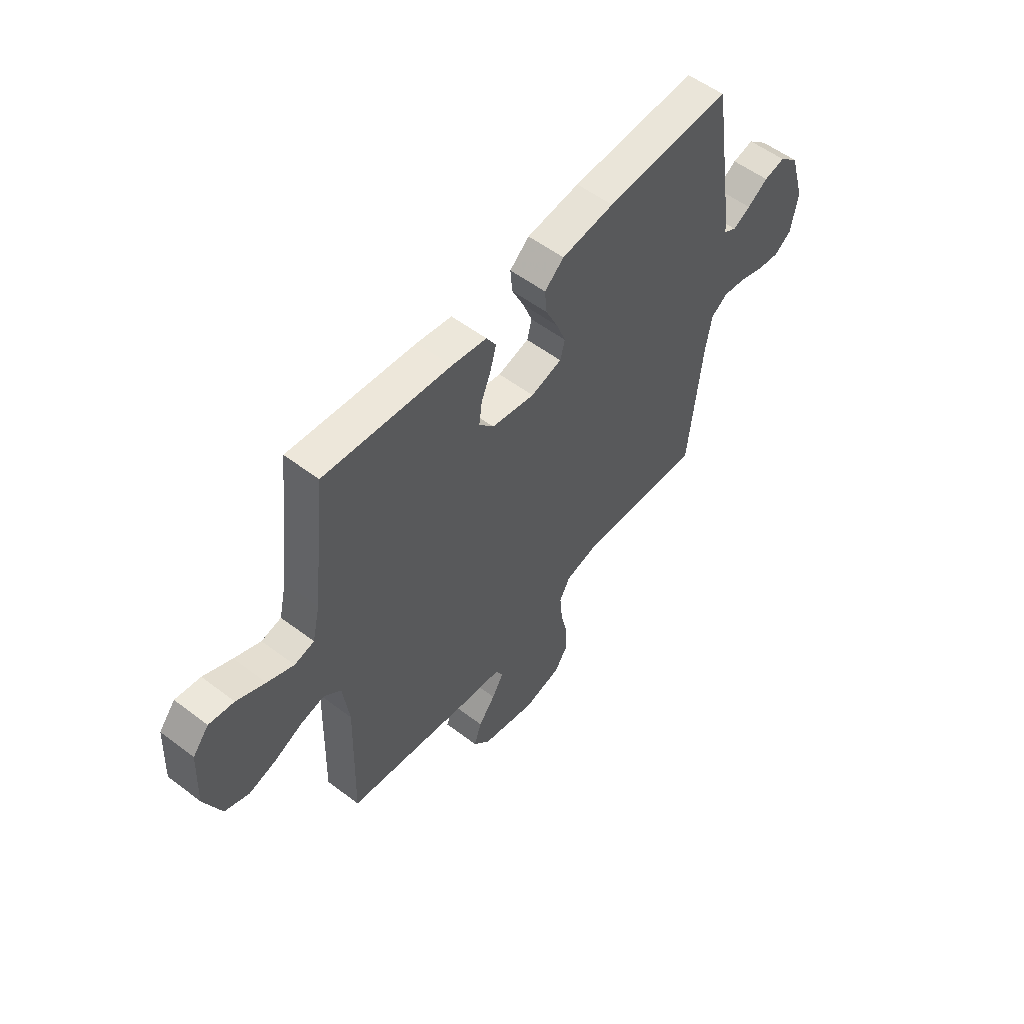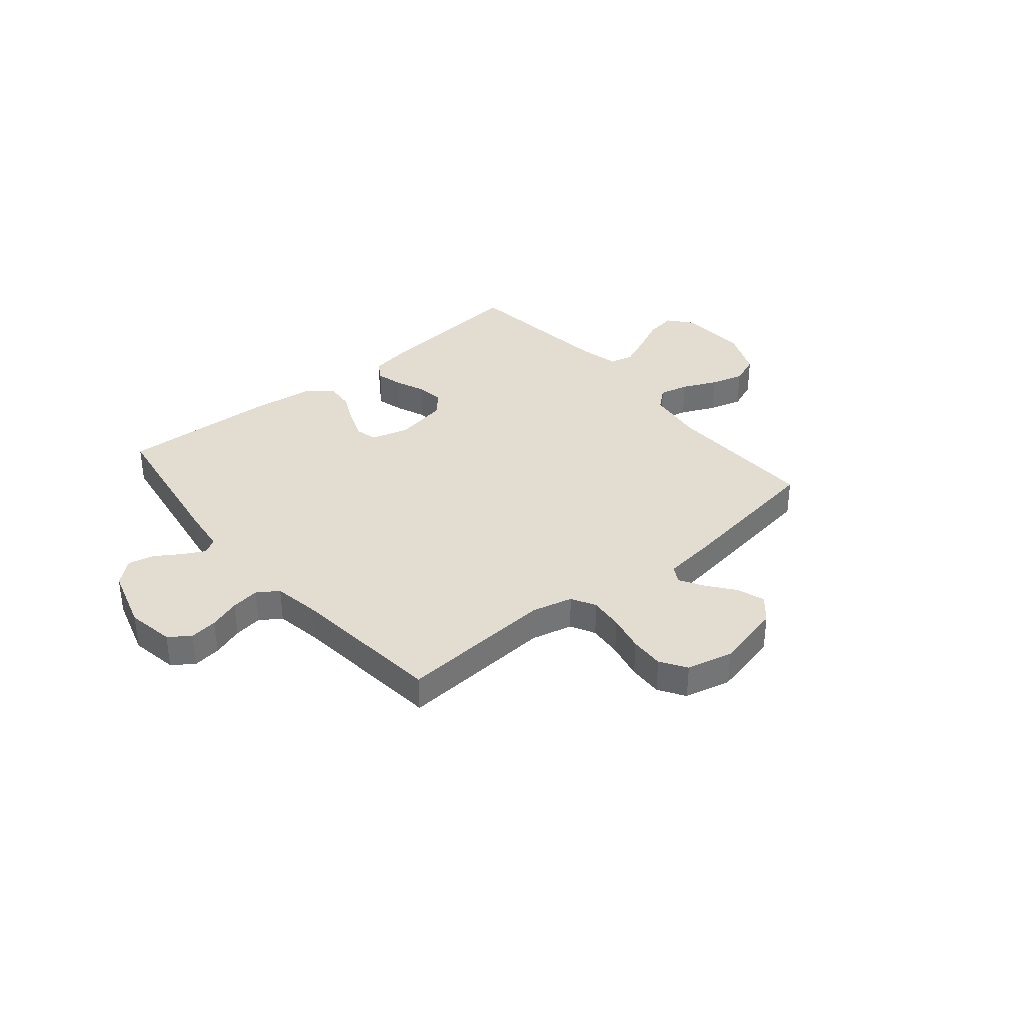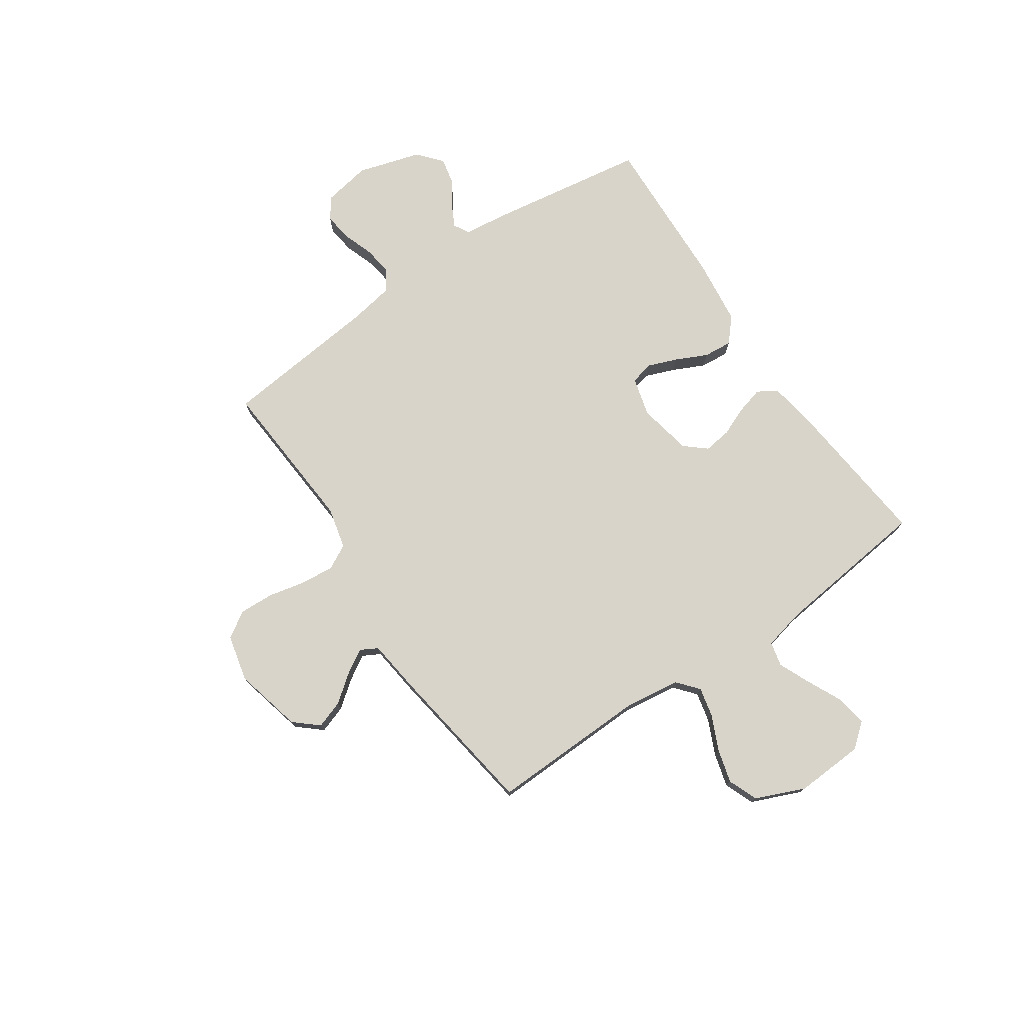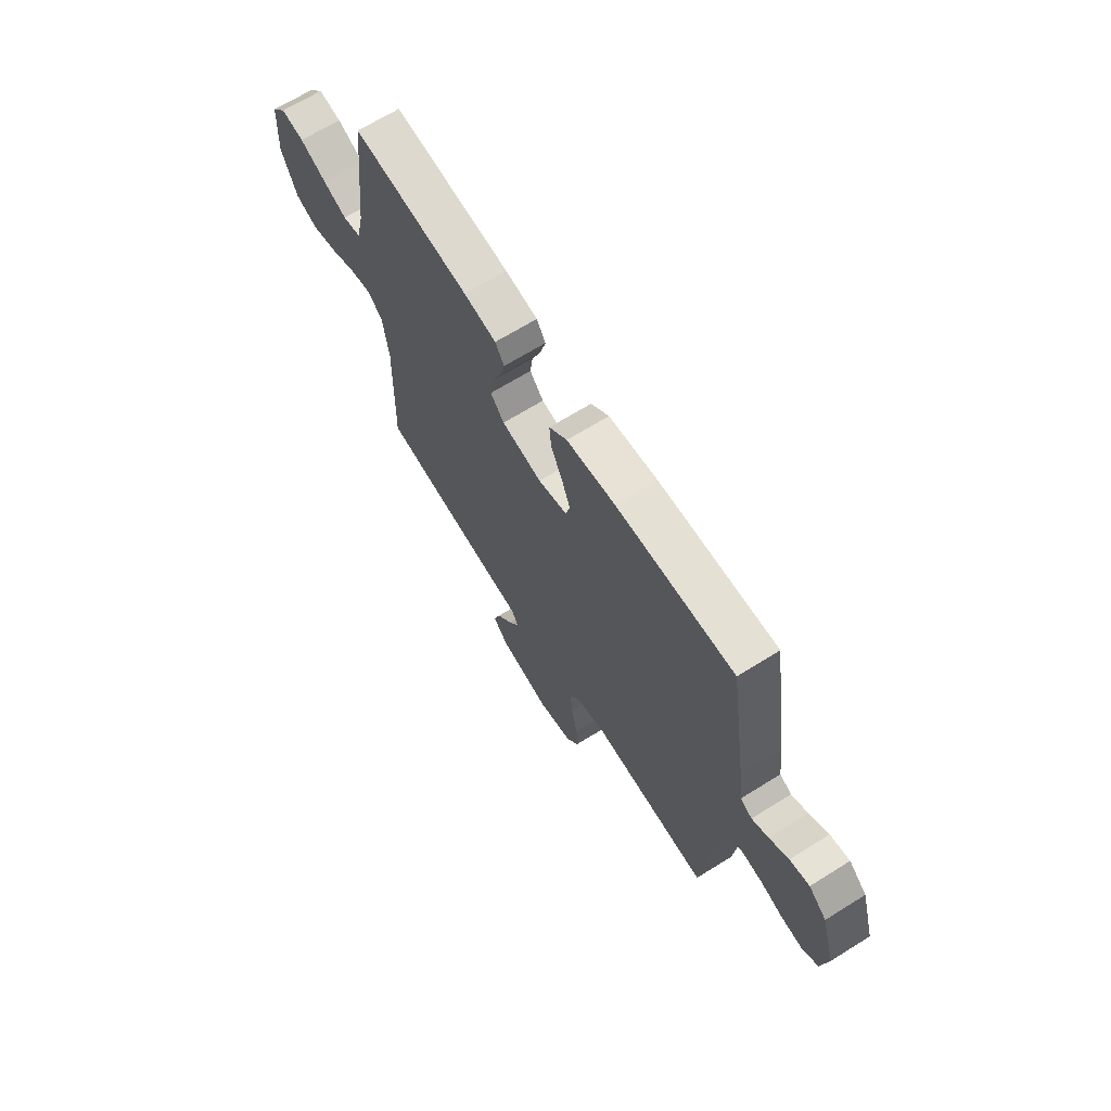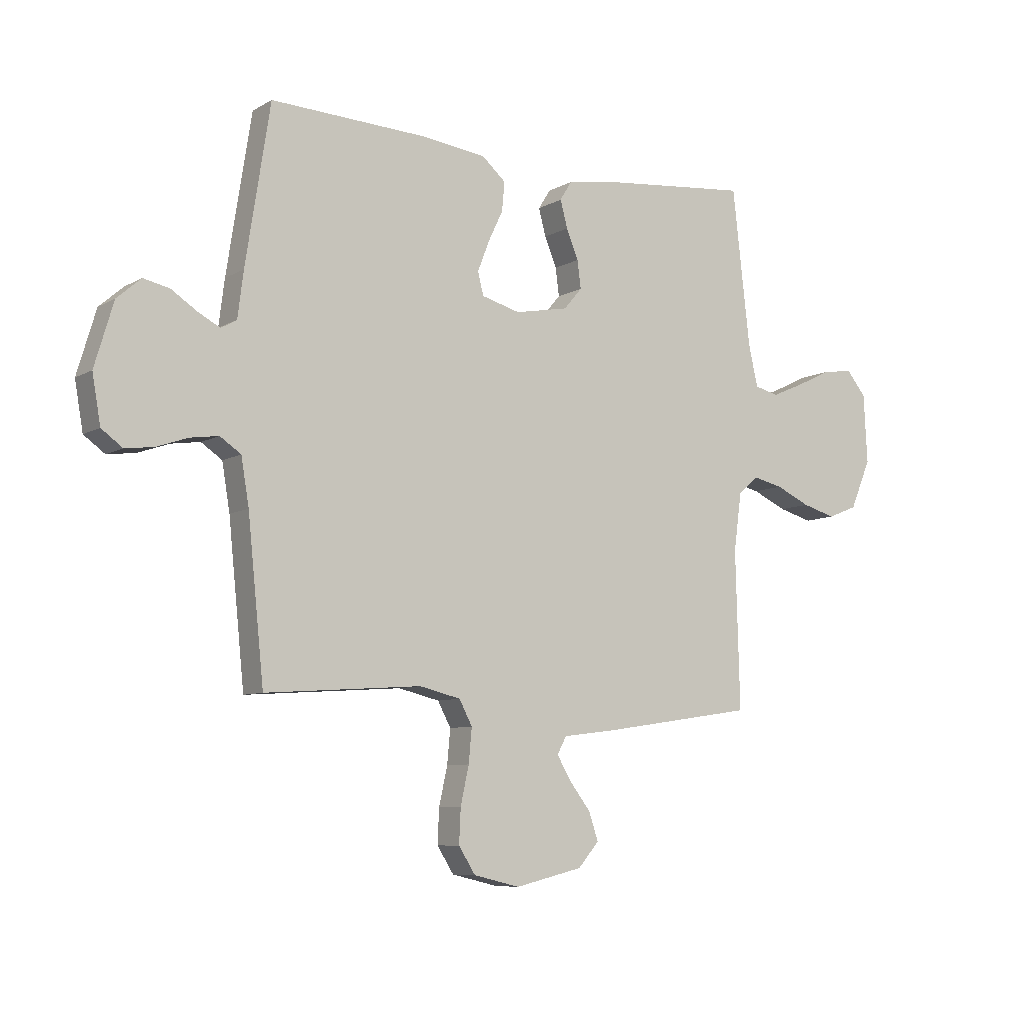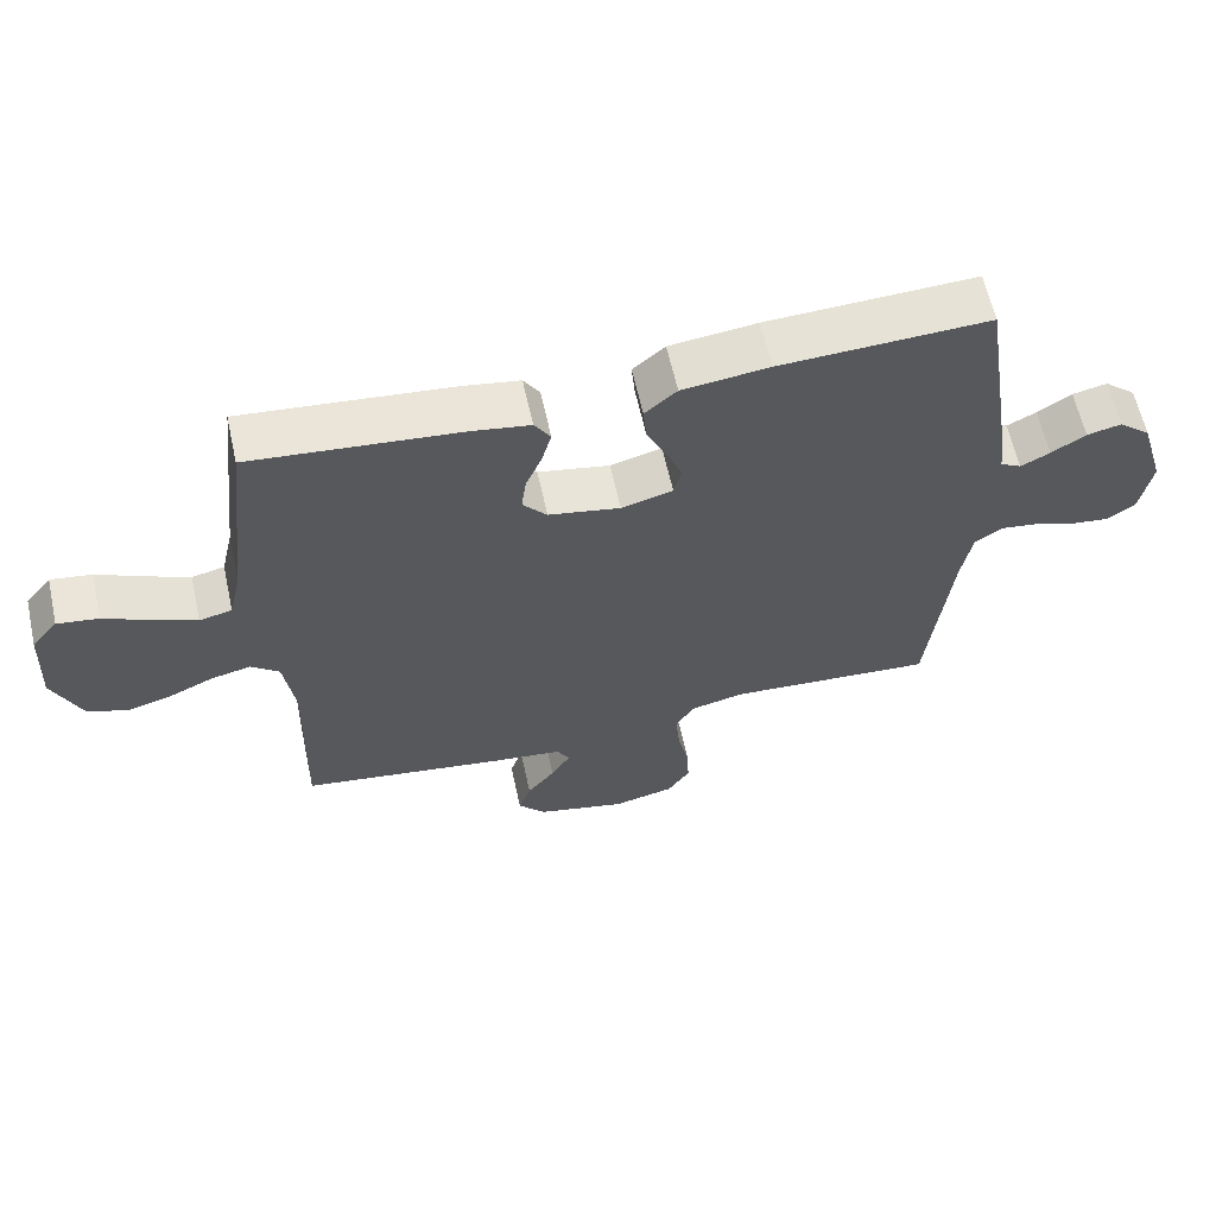
<metadata>
{"format":"obj","ext":"obj","renderer":"f3d","projection":"perspective","resolution":1024,"background":"white","views":[{"elev":55.0,"azim":-51.3,"up":"+Z"},{"elev":35.4,"azim":140.2,"up":"+Y"},{"elev":75.7,"azim":-124.3,"up":"+Y"},{"elev":67.2,"azim":58.0,"up":"+Z"},{"elev":-7.9,"azim":146.4,"up":"+Z"},{"elev":62.2,"azim":-12.5,"up":"+Z"}]}
</metadata>
<code>
v 0.5 0.07 -0.5
v 0.2 0.07 -0.479
v 0.121 0.07 -0.498
v 0.096 0.07 -0.545
v 0.102 0.07 -0.61
v 0.118 0.07 -0.682
v 0.121 0.07 -0.748
v 0.089 0.07 -0.798
v 0 0.07 -0.819
v -0.13 0.07 -0.788
v -0.17 0.07 -0.742
v -0.152 0.07 -0.689
v -0.112 0.07 -0.637
v -0.084 0.07 -0.59
v -0.102 0.07 -0.557
v -0.2 0.07 -0.545
v -0.5 0.07 -0.5
v -0.492 0.07 -0.2
v -0.507 0.07 -0.09
v -0.547 0.07 -0.056
v -0.604 0.07 -0.069
v -0.67 0.07 -0.099
v -0.735 0.07 -0.117
v -0.792 0.07 -0.094
v -0.832 0.07 0
v -0.825 0.07 0.132
v -0.787 0.07 0.178
v -0.728 0.07 0.169
v -0.661 0.07 0.137
v -0.599 0.07 0.11
v -0.552 0.07 0.121
v -0.534 0.07 0.2
v -0.5 0.07 0.5
v -0.2 0.07 0.47
v -0.117 0.07 0.456
v -0.094 0.07 0.419
v -0.108 0.07 0.367
v -0.131 0.07 0.311
v -0.138 0.07 0.258
v -0.103 0.07 0.217
v 0 0.07 0.197
v 0.074 0.07 0.217
v 0.085 0.07 0.26
v 0.063 0.07 0.317
v 0.034 0.07 0.378
v 0.029 0.07 0.433
v 0.075 0.07 0.473
v 0.2 0.07 0.488
v 0.5 0.07 0.5
v 0.547 0.07 0.2
v 0.558 0.07 0.113
v 0.588 0.07 0.096
v 0.63 0.07 0.118
v 0.679 0.07 0.15
v 0.729 0.07 0.161
v 0.775 0.07 0.121
v 0.811 0.07 0
v 0.795 0.07 -0.091
v 0.755 0.07 -0.12
v 0.701 0.07 -0.113
v 0.641 0.07 -0.092
v 0.586 0.07 -0.084
v 0.546 0.07 -0.111
v 0.531 0.07 -0.2
v 0.5 0 -0.5
v 0.2 0 -0.479
v 0.121 0 -0.498
v 0.096 0 -0.545
v 0.102 0 -0.61
v 0.118 0 -0.682
v 0.121 0 -0.748
v 0.089 0 -0.798
v 0 0 -0.819
v -0.13 0 -0.788
v -0.17 0 -0.742
v -0.152 0 -0.689
v -0.112 0 -0.637
v -0.084 0 -0.59
v -0.102 0 -0.557
v -0.2 0 -0.545
v -0.5 0 -0.5
v -0.492 0 -0.2
v -0.507 0 -0.09
v -0.547 0 -0.056
v -0.604 0 -0.069
v -0.67 0 -0.099
v -0.735 0 -0.117
v -0.792 0 -0.094
v -0.832 0 0
v -0.825 0 0.132
v -0.787 0 0.178
v -0.728 0 0.169
v -0.661 0 0.137
v -0.599 0 0.11
v -0.552 0 0.121
v -0.534 0 0.2
v -0.5 0 0.5
v -0.2 0 0.47
v -0.117 0 0.456
v -0.094 0 0.419
v -0.108 0 0.367
v -0.131 0 0.311
v -0.138 0 0.258
v -0.103 0 0.217
v 0 0 0.197
v 0.074 0 0.217
v 0.085 0 0.26
v 0.063 0 0.317
v 0.034 0 0.378
v 0.029 0 0.433
v 0.075 0 0.473
v 0.2 0 0.488
v 0.5 0 0.5
v 0.547 0 0.2
v 0.558 0 0.113
v 0.588 0 0.096
v 0.63 0 0.118
v 0.679 0 0.15
v 0.729 0 0.161
v 0.775 0 0.121
v 0.811 0 0
v 0.795 0 -0.091
v 0.755 0 -0.12
v 0.701 0 -0.113
v 0.641 0 -0.092
v 0.586 0 -0.084
v 0.546 0 -0.111
v 0.531 0 -0.2
f 59 60 61
f 58 59 61
f 57 58 61
f 56 57 61
f 55 56 61
f 54 55 61
f 53 54 61
f 52 53 61 62
f 51 52 62 63
f 51 63 64
f 50 51 64
f 49 50 64
f 48 49 64
f 47 48 64
f 46 47 64
f 45 46 64
f 44 45 64
f 36 37 38
f 35 36 38
f 34 35 38
f 33 34 38
f 32 33 38
f 31 32 38 39
f 27 28 29
f 26 27 29
f 25 26 29
f 24 25 29
f 23 24 29
f 22 23 29
f 21 22 29
f 20 21 29 30
f 19 20 30 31
f 15 16 17 18
f 15 18 19
f 11 12 13
f 10 11 13
f 9 10 13
f 8 9 13
f 7 8 13
f 6 7 13
f 5 6 13
f 4 5 13 14
f 3 4 14 15
f 64 1 2
f 64 2 3
f 43 44 64
f 64 3 15
f 43 64 15
f 42 43 15
f 41 42 15 19
f 40 41 19 31
f 31 39 40
f 125 124 123
f 125 123 122
f 125 122 121
f 125 121 120
f 125 120 119
f 125 119 118
f 125 118 117
f 126 125 117 116
f 127 126 116 115
f 128 127 115
f 128 115 114
f 128 114 113
f 128 113 112
f 128 112 111
f 128 111 110
f 128 110 109
f 128 109 108
f 102 101 100
f 102 100 99
f 102 99 98
f 102 98 97
f 102 97 96
f 103 102 96 95
f 93 92 91
f 93 91 90
f 93 90 89
f 93 89 88
f 93 88 87
f 93 87 86
f 93 86 85
f 94 93 85 84
f 95 94 84 83
f 82 81 80 79
f 83 82 79
f 77 76 75
f 77 75 74
f 77 74 73
f 77 73 72
f 77 72 71
f 77 71 70
f 77 70 69
f 78 77 69 68
f 79 78 68 67
f 66 65 128
f 67 66 128
f 128 108 107
f 79 67 128
f 79 128 107
f 79 107 106
f 83 79 106 105
f 95 83 105 104
f 104 103 95
f 1 65 66 2
f 2 66 67 3
f 3 67 68 4
f 4 68 69 5
f 5 69 70 6
f 6 70 71 7
f 7 71 72 8
f 8 72 73 9
f 9 73 74 10
f 10 74 75 11
f 11 75 76 12
f 12 76 77 13
f 13 77 78 14
f 14 78 79 15
f 15 79 80 16
f 16 80 81 17
f 17 81 82 18
f 18 82 83 19
f 19 83 84 20
f 20 84 85 21
f 21 85 86 22
f 22 86 87 23
f 23 87 88 24
f 24 88 89 25
f 25 89 90 26
f 26 90 91 27
f 27 91 92 28
f 28 92 93 29
f 29 93 94 30
f 30 94 95 31
f 31 95 96 32
f 32 96 97 33
f 33 97 98 34
f 34 98 99 35
f 35 99 100 36
f 36 100 101 37
f 37 101 102 38
f 38 102 103 39
f 39 103 104 40
f 40 104 105 41
f 41 105 106 42
f 42 106 107 43
f 43 107 108 44
f 44 108 109 45
f 45 109 110 46
f 46 110 111 47
f 47 111 112 48
f 48 112 113 49
f 49 113 114 50
f 50 114 115 51
f 51 115 116 52
f 52 116 117 53
f 53 117 118 54
f 54 118 119 55
f 55 119 120 56
f 56 120 121 57
f 57 121 122 58
f 58 122 123 59
f 59 123 124 60
f 60 124 125 61
f 61 125 126 62
f 62 126 127 63
f 63 127 128 64
f 64 128 65 1

</code>
